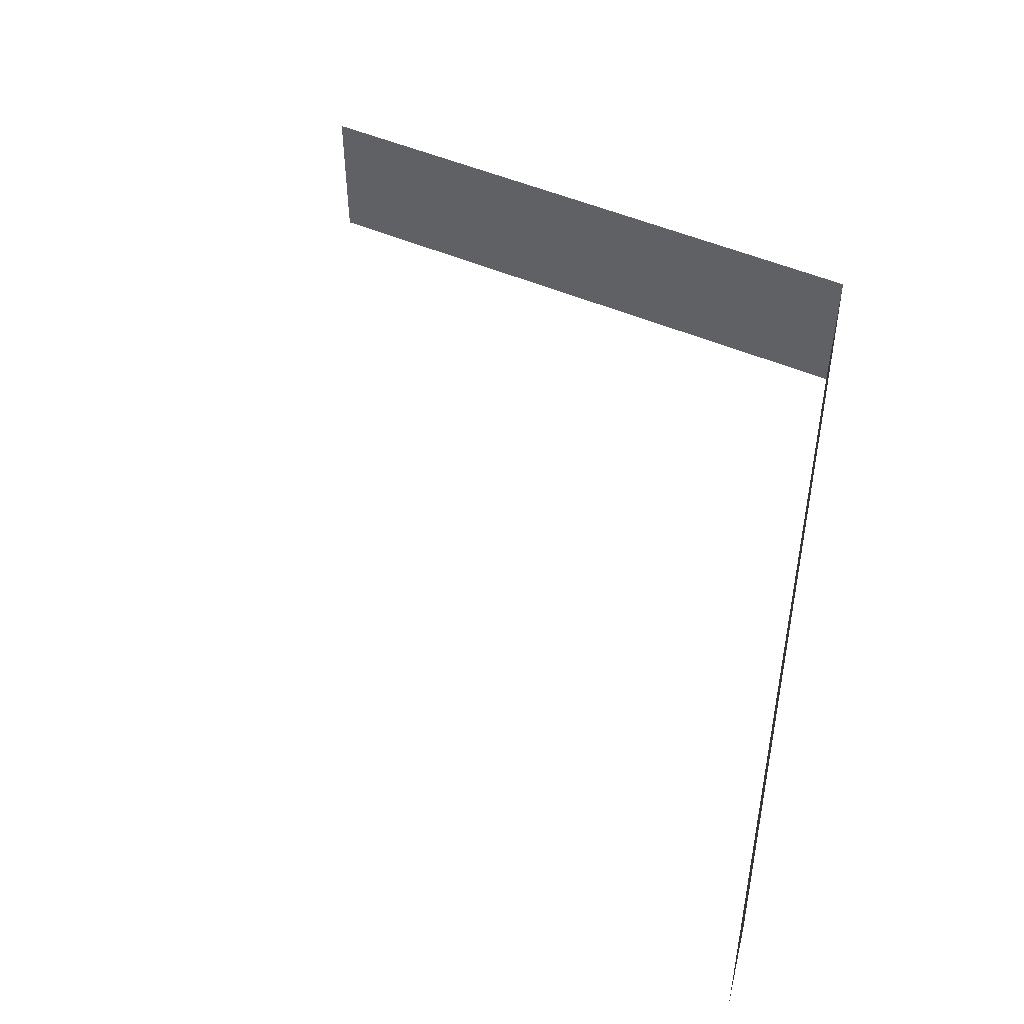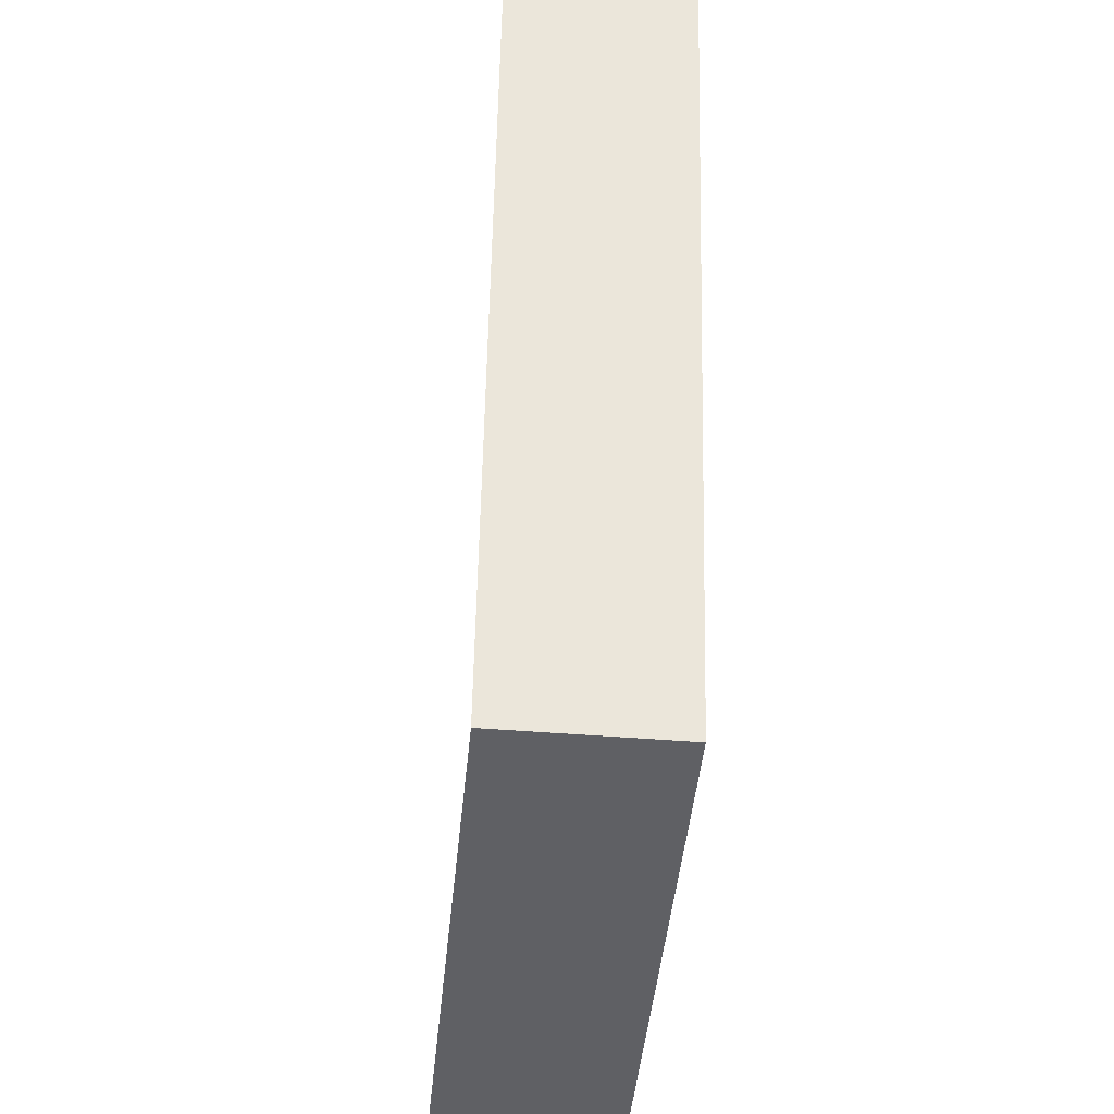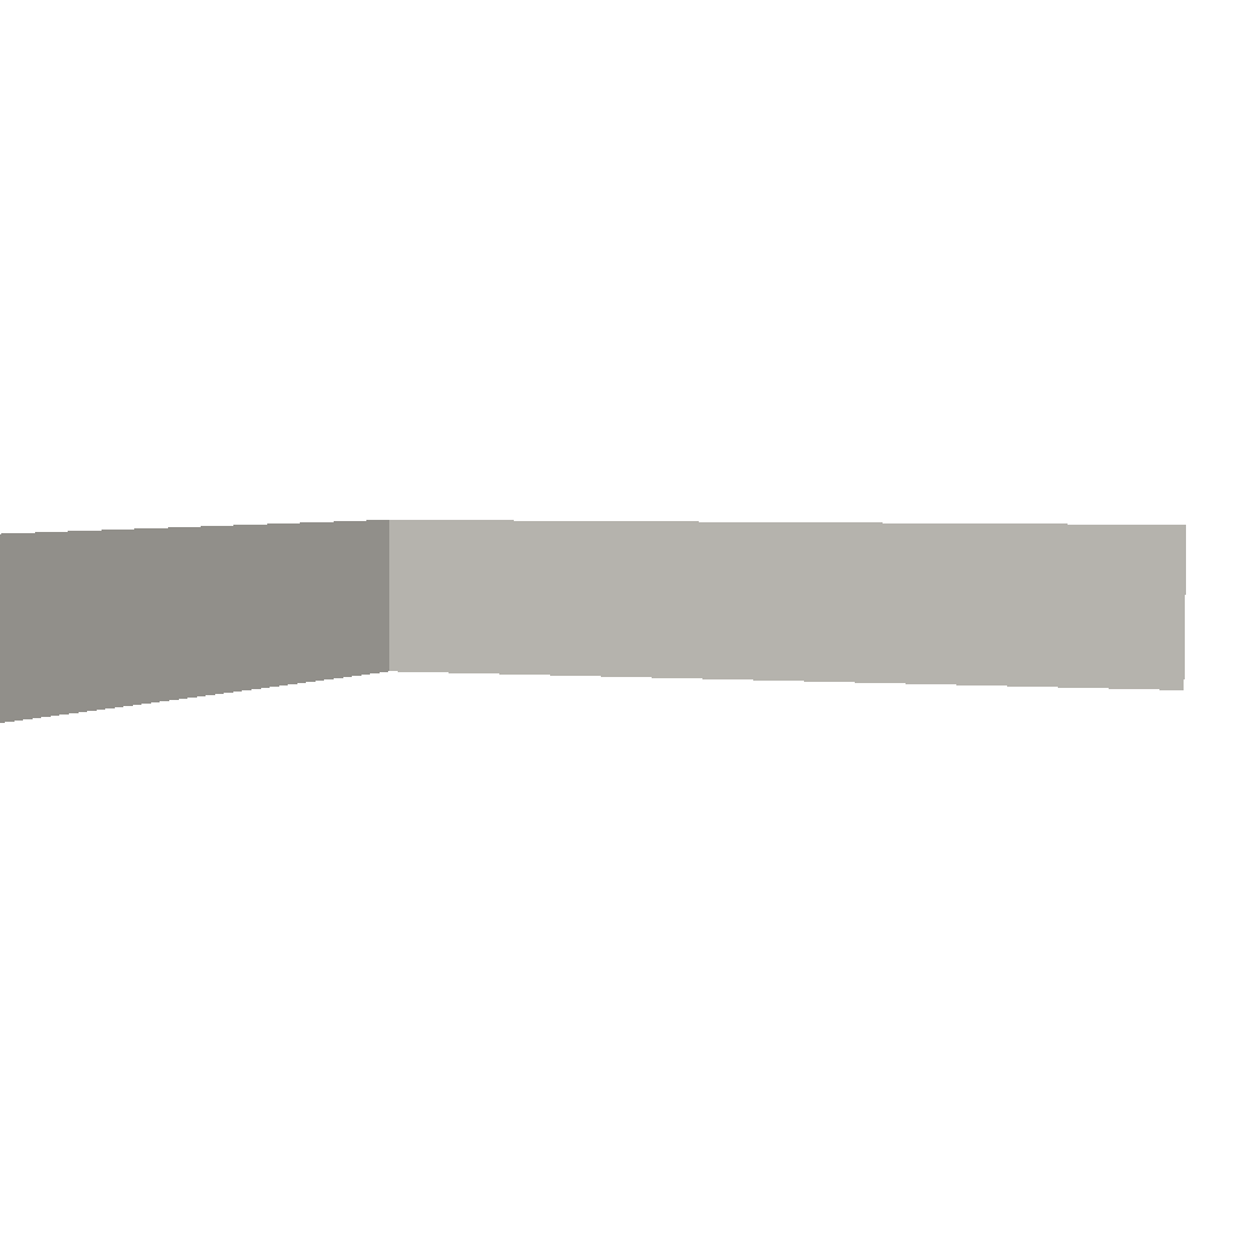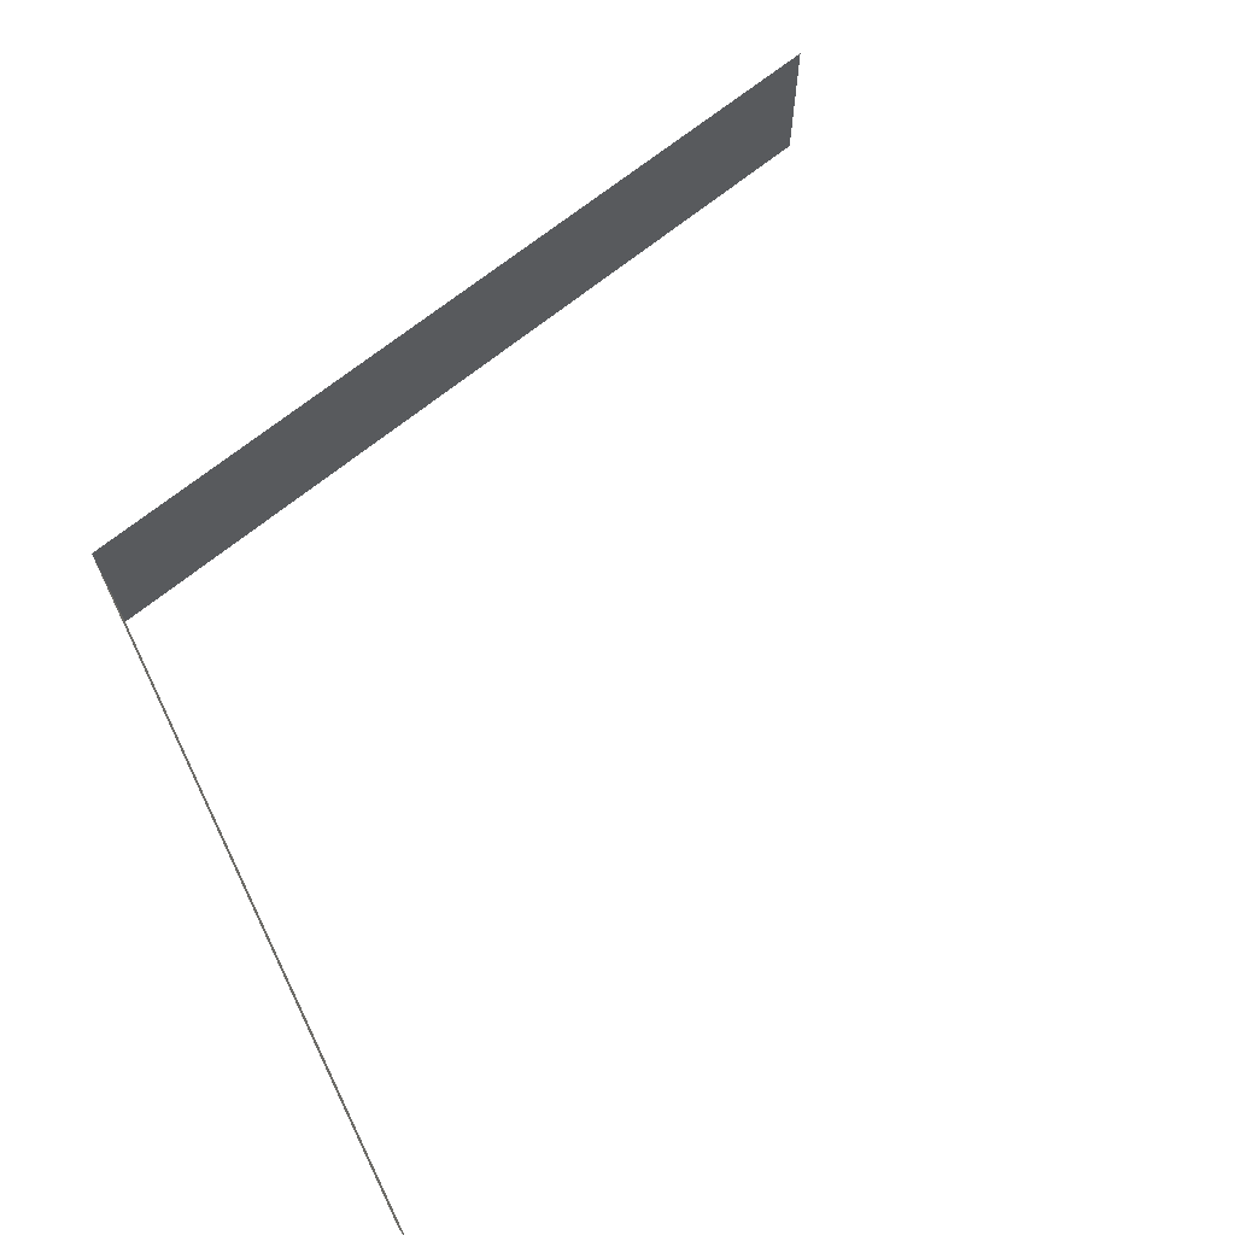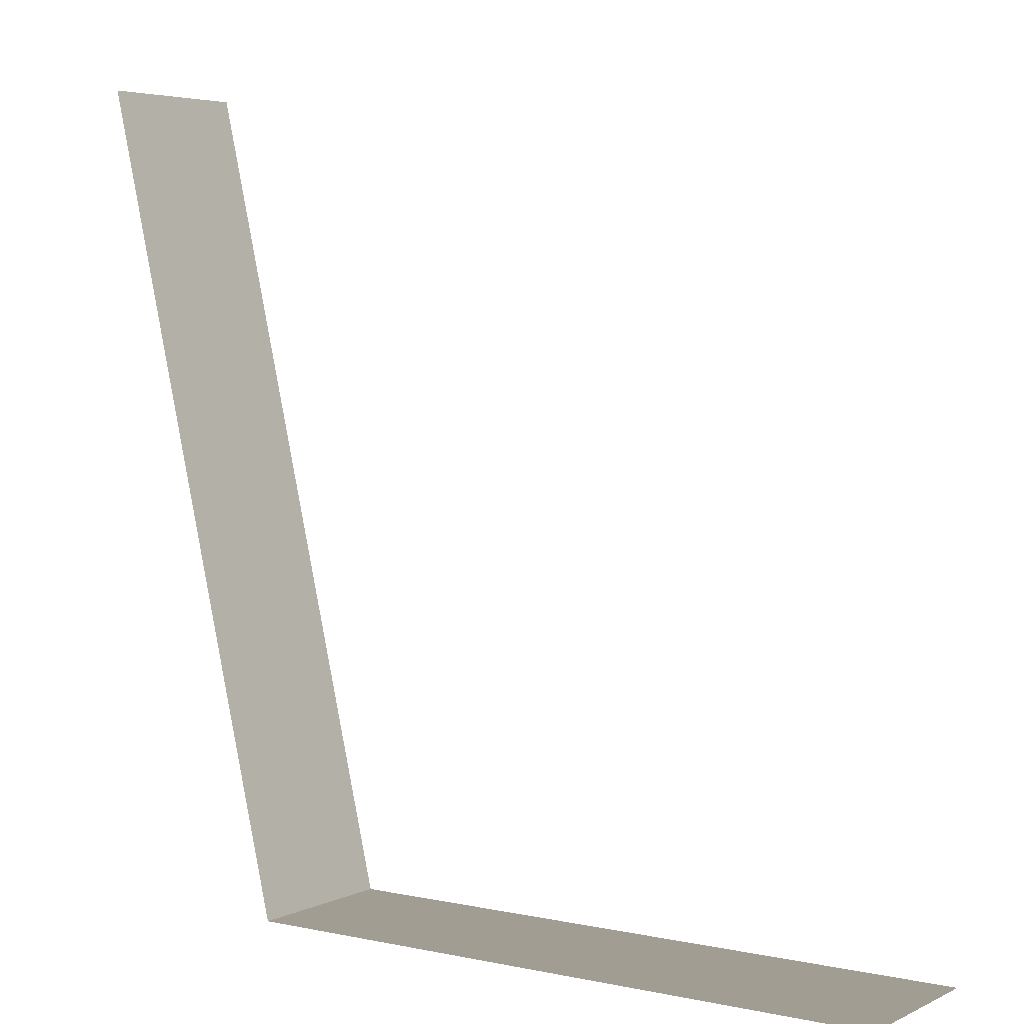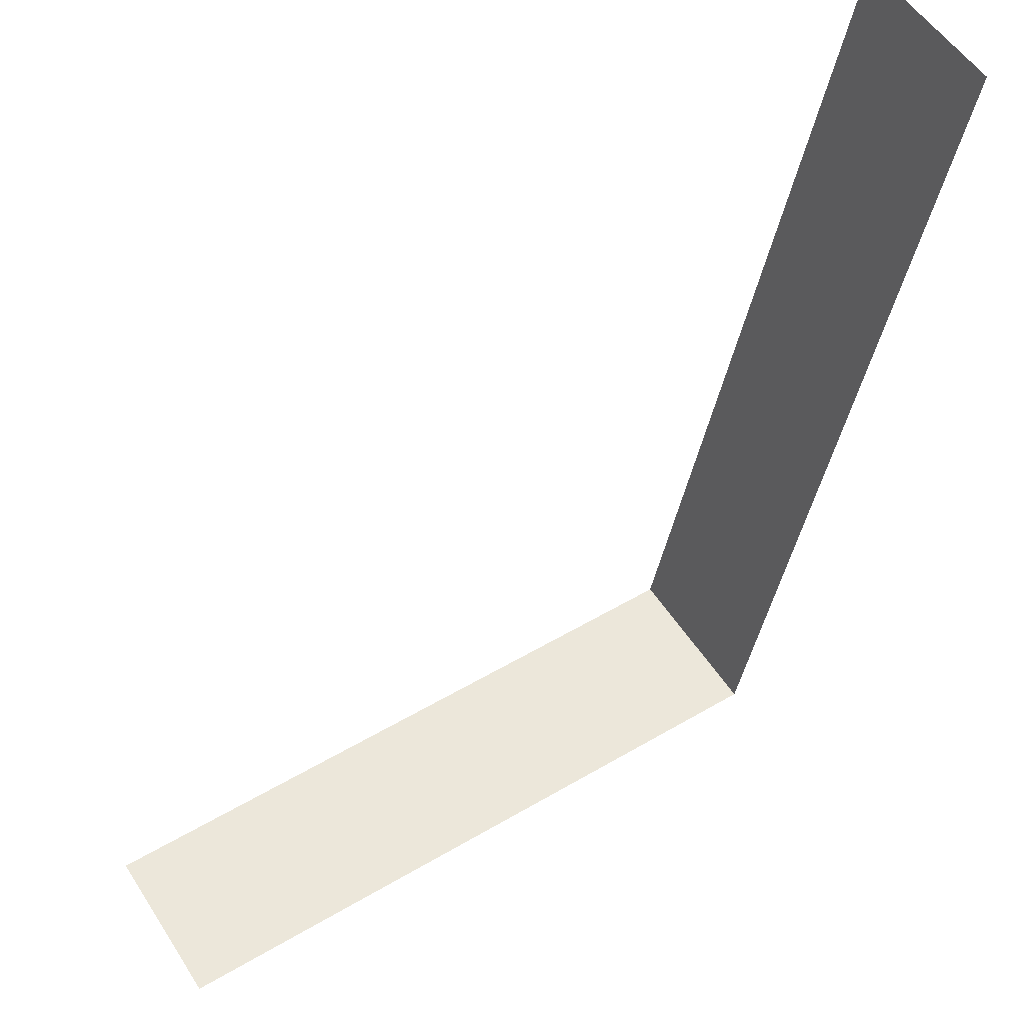
<metadata>
{"format":"obj","ext":"obj","renderer":"f3d","projection":"perspective","resolution":1024,"background":"white","views":[{"elev":51.6,"azim":-155.2,"up":"+Z"},{"elev":-45.0,"azim":-95.4,"up":"+Y"},{"elev":3.6,"azim":118.4,"up":"+Z"},{"elev":68.0,"azim":63.6,"up":"+Z"},{"elev":4.6,"azim":34.6,"up":"+Y"},{"elev":53.5,"azim":147.9,"up":"+Y"}]}
</metadata>
<code>
v  -80.68 -34.87 -0.2786
v  -64.85 -34.87 -0.2786
v  -80.68 -34.87 3.672
v  -64.85 -34.87 3.672
v  -85.2 -15.18 -0.2786
v  -85.2 -15.18 3.672
g FL1_23
f 1 2 4
f 4 3 1
f 1 3 6
f 6 5 1

</code>
